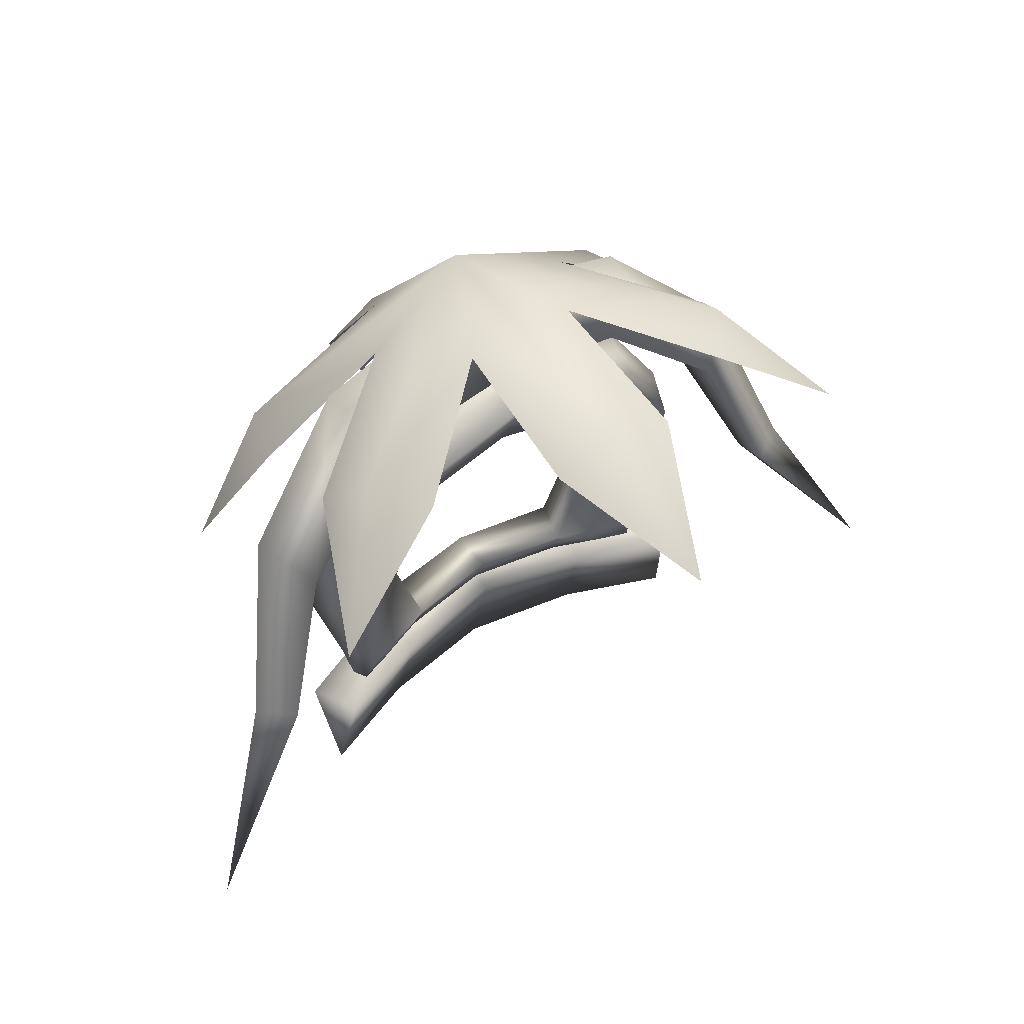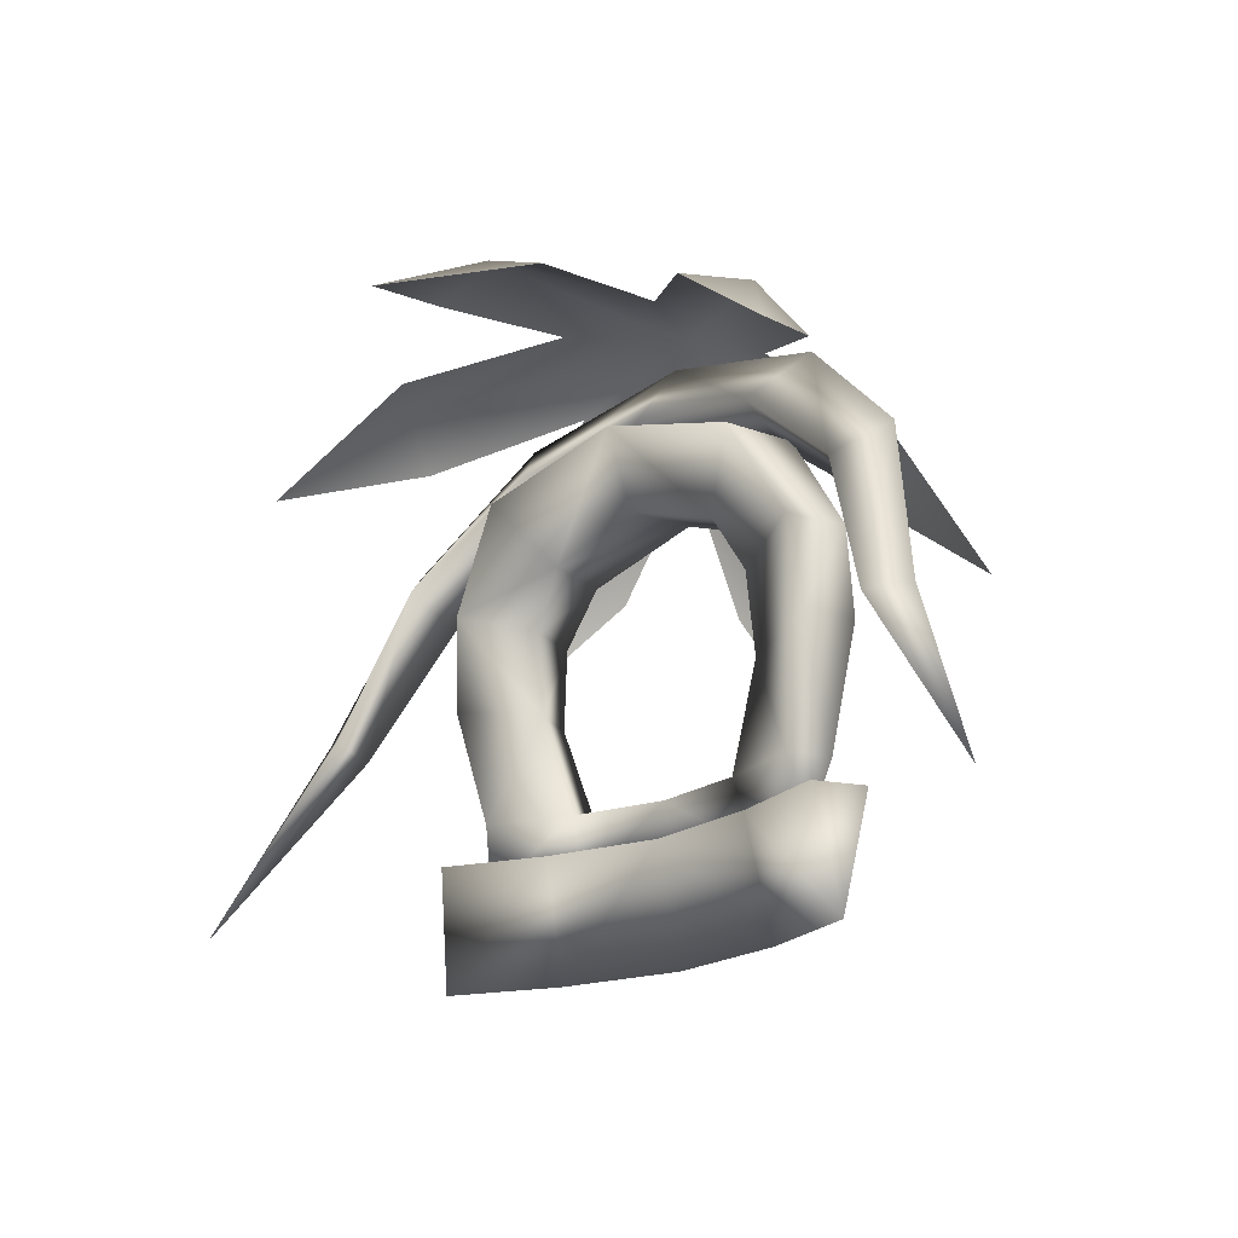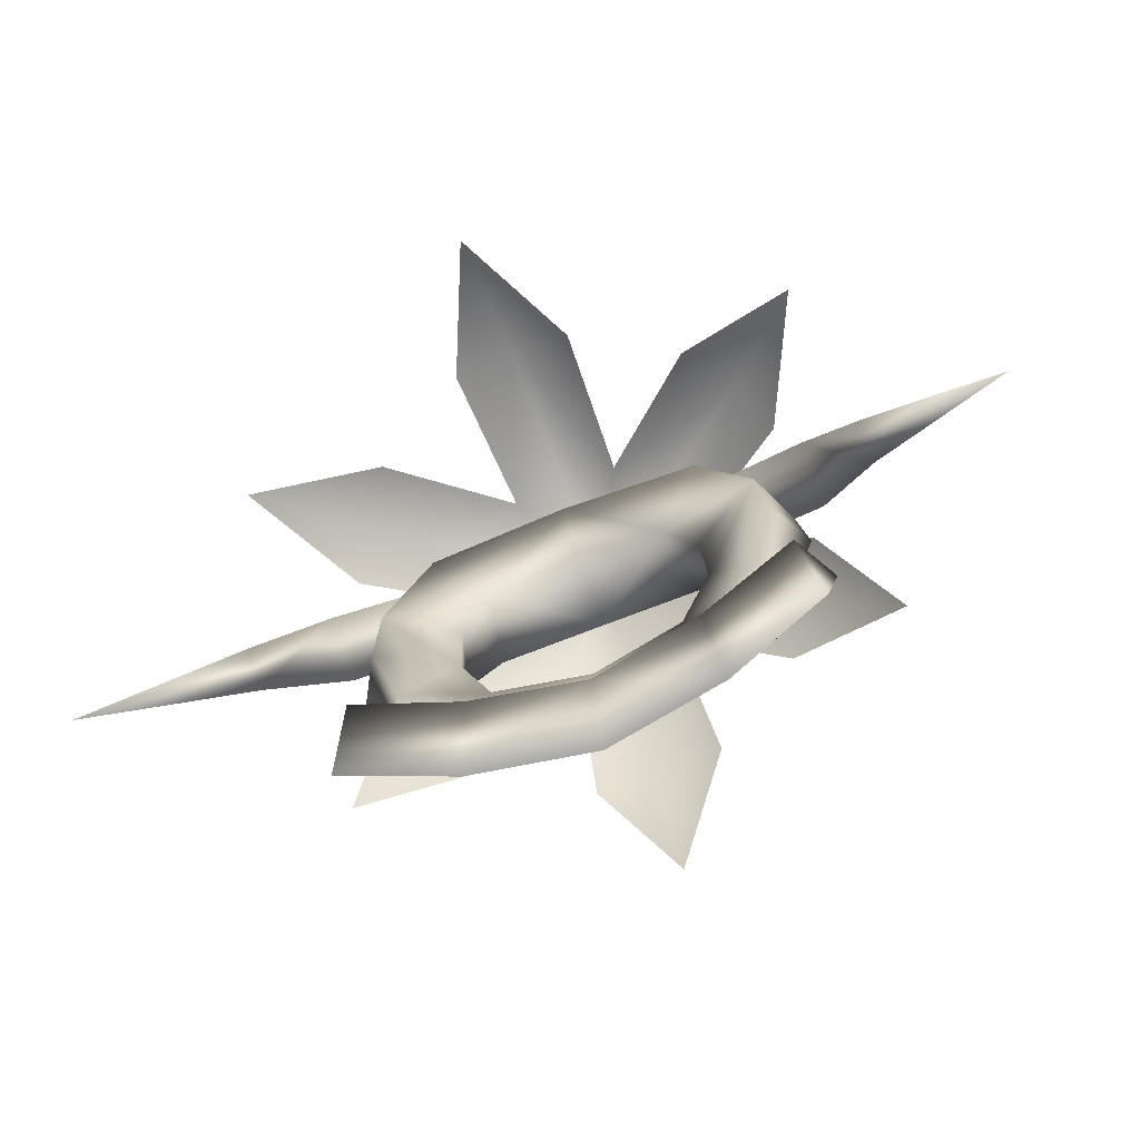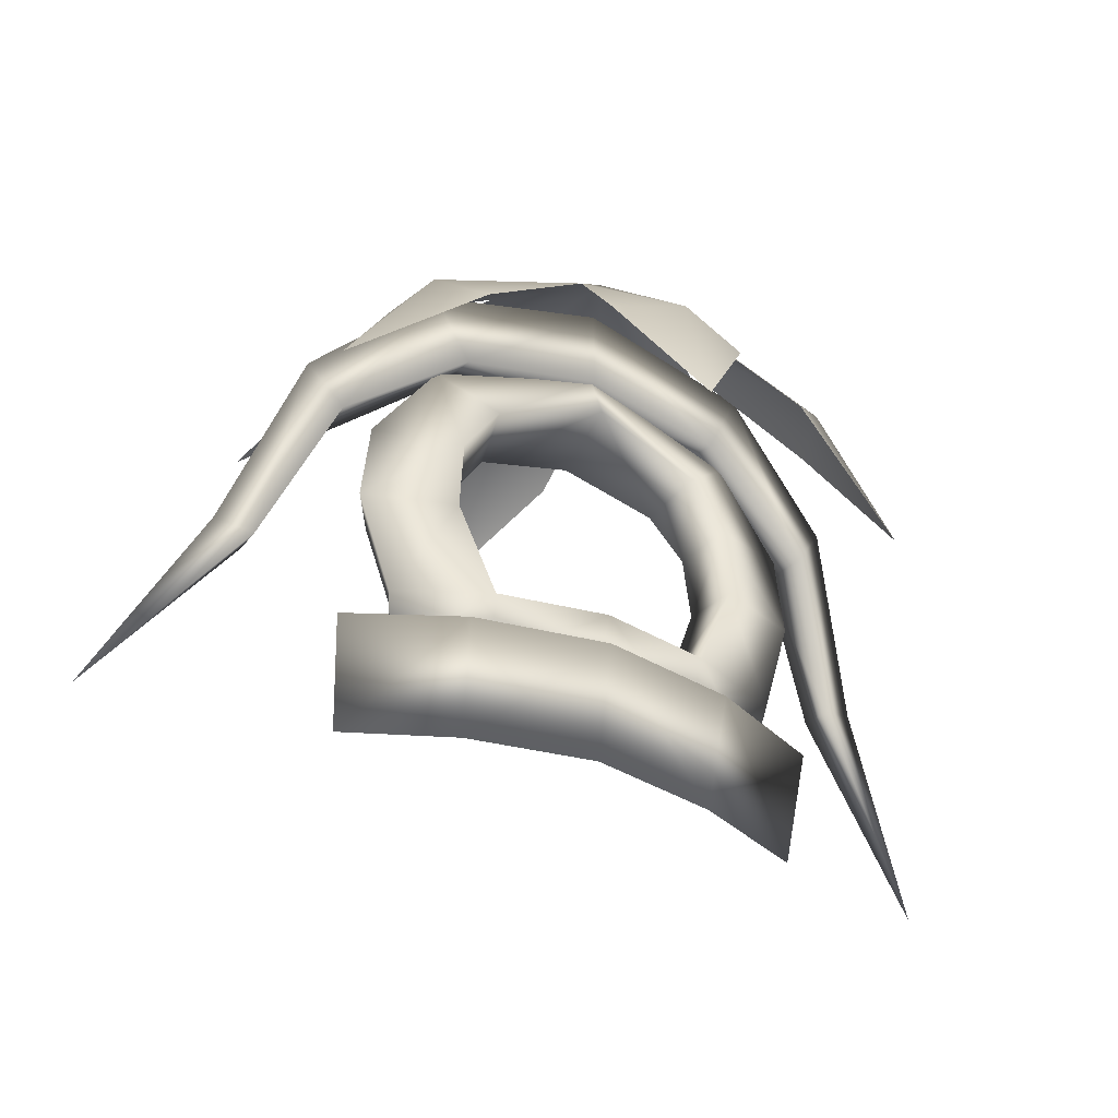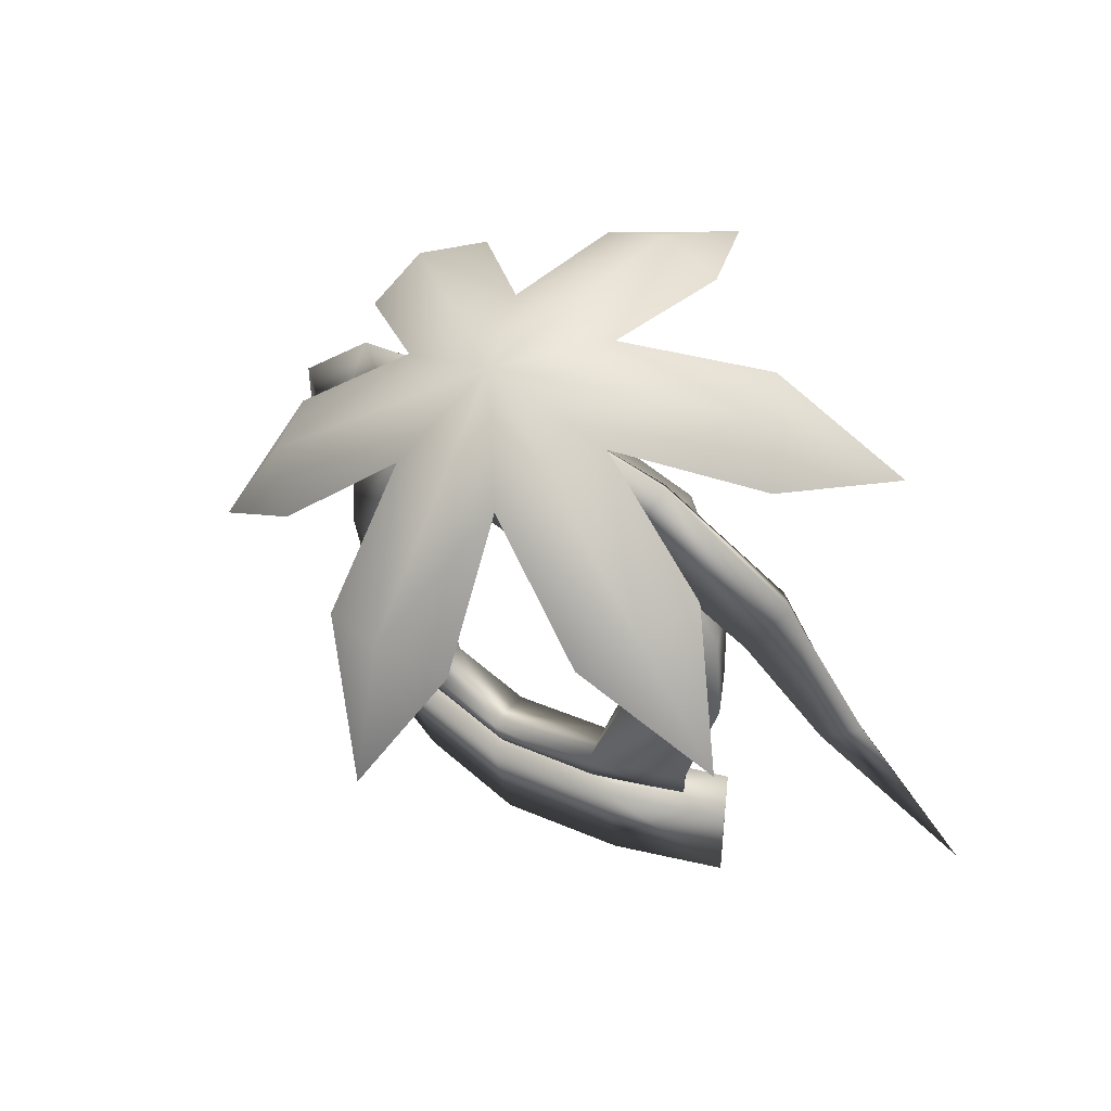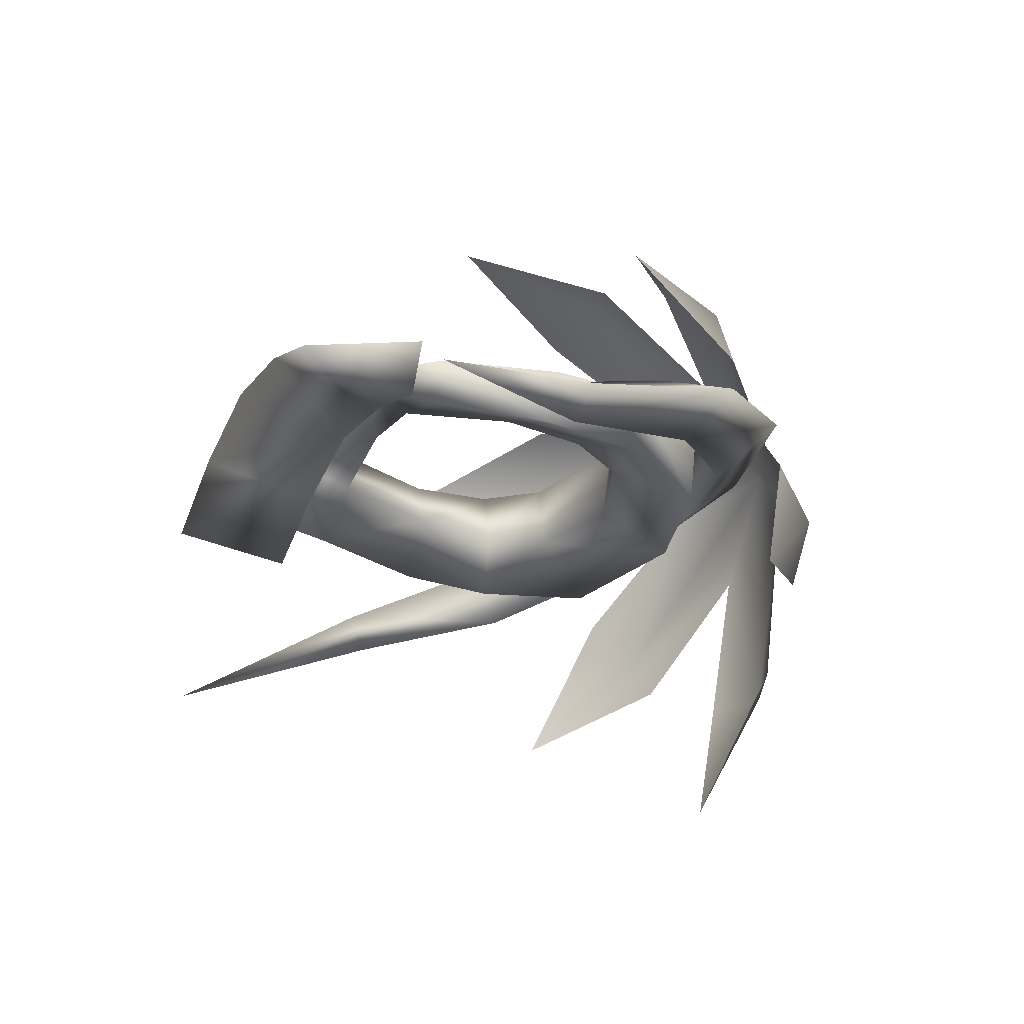
<metadata>
{"format":"obj","ext":"obj","renderer":"f3d","projection":"perspective","resolution":1024,"background":"white","views":[{"elev":51.1,"azim":-34.6,"up":"+Z"},{"elev":-19.8,"azim":41.8,"up":"+Z"},{"elev":-74.4,"azim":21.1,"up":"+Z"},{"elev":-42.2,"azim":154.2,"up":"+Z"},{"elev":43.9,"azim":-143.4,"up":"+Z"},{"elev":-25.7,"azim":-112.4,"up":"+Y"}]}
</metadata>
<code>
o MDL_w2dkn05l_bod00
v 0.0487 0.0395 -0.0527
v 0.0966 0.0342 -0.1014
v 0.0912 0.0245 -0.0527
v 0.052 0.0517 -0.1014
v 0 0.0486 -0.0527
v 0 0.0608 -0.1014
v -0.052 0.0517 -0.1014
v 0.0552 0.0639 -0.0527
v 0 0.073 -0.0527
v 0.102 0.0439 -0.0527
v -0.0553 0.0639 -0.0527
v -0.0967 0.0342 -0.1014
v -0.1022 0.0439 -0.0527
v -0.0489 0.0395 -0.0527
v 0.1222 0.0394 0.0802
v 0.1311 0.0203 -0.0034
v 0.1072 0.0458 0.0552
v 0.0731 0.0558 0.1286
v 0.1466 0.0136 0.0047
v 0.1855 -0.0131 -0.0744
v 0.1072 0.0188 0.0642
v 0.1311 0.0034 0.0022
v 0.0578 0.0328 0.1055
v 0.0578 0.0586 0.0927
v 0 0.0352 0.1123
v 0 0.0622 0.1033
v -0.058 0.0586 0.0927
v 0 0.0614 0.1455
v -0.058 0.0328 0.1055
v -0.0733 0.0558 0.1286
v -0.1072 0.0458 0.0552
v -0.1222 0.0394 0.0802
v -0.1312 0.0203 -0.0034
v -0.1466 0.0136 0.0047
v -0.0912 0.0245 -0.0527
v -0.1072 0.0188 0.0642
v -0.1312 0.0034 0.0022
v -0.1855 -0.0131 -0.0744
v 0.0398 0.0444 -0.0372
v 0.0791 0.04 -0.0625
v 0.0745 0.0322 -0.0372
v 0.0425 0.0544 -0.0625
v 0 0.0517 -0.0372
v 0 0.0617 -0.0625
v -0.0427 0.0544 -0.0625
v 0.0452 0.0642 -0.0372
v 0 0.0717 -0.0372
v 0.0834 0.048 -0.0372
v -0.0452 0.0642 -0.0372
v -0.0791 0.04 -0.0625
v -0.0836 0.048 -0.0372
v -0.04 0.0444 -0.0372
v -0.0747 0.0322 -0.0372
v -0.087 0.0267 0.0108
v -0.0973 0.0455 0.0108
v -0.0942 0.0456 0.0484
v 0.0539 0.042 0.0053
v 0.0869 0.0267 0.0108
v 0.0398 0.0342 0.0627
v 0.0839 0.0228 0.0491
v 0.0608 0.0178 0.0902
v 0 0.0195 0.1069
v 0 0.0334 0.0753
v -0.04 0.0342 0.0627
v 0.0528 0.0381 0.0392
v 0.0598 0.062 0.0392
v 0.068 0.0486 0.0902
v 0.0942 0.0456 0.0484
v 0.0973 0.0455 0.0108
v 0.0611 0.0619 0.0053
v 0.0452 0.0636 0.0627
v 0 0.0586 0.1069
v 0 0.0683 0.0794
v -0.0539 0.042 0.0053
v -0.0611 0.0619 0.0053
v -0.068 0.0486 0.0902
v -0.0598 0.062 0.0392
v -0.0452 0.0636 0.0627
v -0.053 0.0381 0.0392
v -0.0608 0.0178 0.0902
v -0.0841 0.0228 0.0491
v 0.0241 0.0203 0.1531
v 0 0.0686 0.1598
v -0 -0.0473 0.153
v -0 -0.1058 0.1202
v 0.0269 -0.0463 0.143
v 0.0481 0.0586 0.1367
v 0.0898 0.0003 0.1323
v 0.072 -0.0222 0.1327
v 0.1252 -0.0395 0.0916
v 0.0989 0.0205 0.1141
v 0.0237 0.0973 0.1198
v 0.0898 0.0956 0.0912
v 0.0989 0.0684 0.0934
v 0.1252 0.0931 0.0344
v 0.072 0.1112 0.075
v 0 0.1433 0.0706
v 0.0292 0.1352 0.0647
v 0 0.1589 0.0064
v -0.0241 0.0203 0.1531
v -0.0269 -0.0463 0.143
v -0.0481 0.0586 0.1367
v -0.09 0.0003 0.1323
v -0.072 -0.0222 0.1327
v -0.1252 -0.0395 0.0916
v -0.0991 0.0205 0.1141
v -0.0239 0.0973 0.1198
v -0.09 0.0956 0.0912
v -0.0991 0.0684 0.0934
v -0.1252 0.0931 0.0344
v -0.072 0.1112 0.075
v -0.0292 0.1352 0.0647
f 1 2 3
f 2 1 4
f 5 4 1
f 4 5 6
f 7 6 5
f 8 2 4
f 4 9 8
f 8 10 2
f 9 4 6
f 6 7 9
f 11 9 7
f 7 12 11
f 13 11 12
f 3 2 10
f 8 3 10
f 3 8 1
f 9 1 8
f 1 9 5
f 14 5 9
f 15 16 17
f 17 18 15
f 16 15 19
f 19 20 16
f 21 16 22
f 16 21 17
f 23 17 21
f 17 23 24
f 25 24 23
f 24 25 26
f 27 26 25
f 15 22 19
f 22 15 21
f 18 21 15
f 21 18 23
f 28 23 18
f 23 28 25
f 29 25 28
f 18 17 24
f 24 28 18
f 28 24 26
f 26 27 28
f 30 28 27
f 27 31 30
f 32 30 31
f 31 33 32
f 34 32 33
f 20 22 16
f 20 19 22
f 12 14 35
f 14 12 7
f 5 14 7
f 12 35 13
f 35 11 13
f 11 35 14
f 9 11 14
f 33 36 37
f 36 33 31
f 37 32 34
f 32 37 36
f 31 29 36
f 29 31 27
f 36 30 32
f 30 36 29
f 25 29 27
f 28 30 29
f 33 38 34
f 37 38 33
f 34 38 37
f 39 40 41
f 40 39 42
f 43 42 39
f 42 43 44
f 45 44 43
f 46 40 42
f 42 47 46
f 46 48 40
f 47 42 44
f 44 45 47
f 49 47 45
f 45 50 49
f 51 49 50
f 41 40 48
f 47 39 46
f 39 47 43
f 52 43 47
f 50 52 53
f 52 50 45
f 43 52 45
f 51 50 53
f 53 54 51
f 55 51 54
f 54 56 55
f 47 49 52
f 41 57 39
f 57 41 58
f 59 60 61
f 61 62 59
f 63 59 62
f 62 64 63
f 60 59 65
f 65 57 60
f 58 60 57
f 66 67 68
f 68 69 66
f 70 66 69
f 69 48 70
f 46 70 48
f 67 66 71
f 71 72 67
f 48 58 41
f 58 48 69
f 65 71 66
f 66 57 65
f 71 65 59
f 59 73 71
f 53 74 54
f 74 53 52
f 51 75 49
f 75 51 55
f 76 77 56
f 77 76 78
f 72 78 76
f 78 72 73
f 71 73 72
f 79 78 64
f 78 79 77
f 74 77 79
f 77 74 75
f 52 75 74
f 75 52 49
f 39 70 46
f 70 39 57
f 68 61 60
f 60 58 68
f 69 68 58
f 61 68 67
f 67 62 61
f 80 56 81
f 56 80 76
f 62 76 80
f 76 62 72
f 67 72 62
f 64 81 79
f 81 64 80
f 62 80 64
f 73 59 63
f 63 64 73
f 78 73 64
f 66 70 57
f 81 74 79
f 74 81 54
f 54 81 56
f 77 55 56
f 55 77 75
f 82 83 84
f 85 86 84
f 86 82 84
f 87 83 88
f 88 82 89
f 89 90 88
f 91 88 90
f 91 87 88
f 83 82 88
f 92 83 93
f 93 87 94
f 94 95 93
f 96 93 95
f 96 92 93
f 83 87 93
f 97 92 98
f 98 99 97
f 83 92 97
f 83 100 84
f 101 85 84
f 100 101 84
f 83 102 103
f 103 104 100
f 104 103 105
f 106 105 103
f 102 106 103
f 100 83 103
f 83 107 108
f 108 109 102
f 109 108 110
f 111 110 108
f 107 111 108
f 102 83 108
f 97 112 107
f 112 97 99
f 107 83 97

</code>
